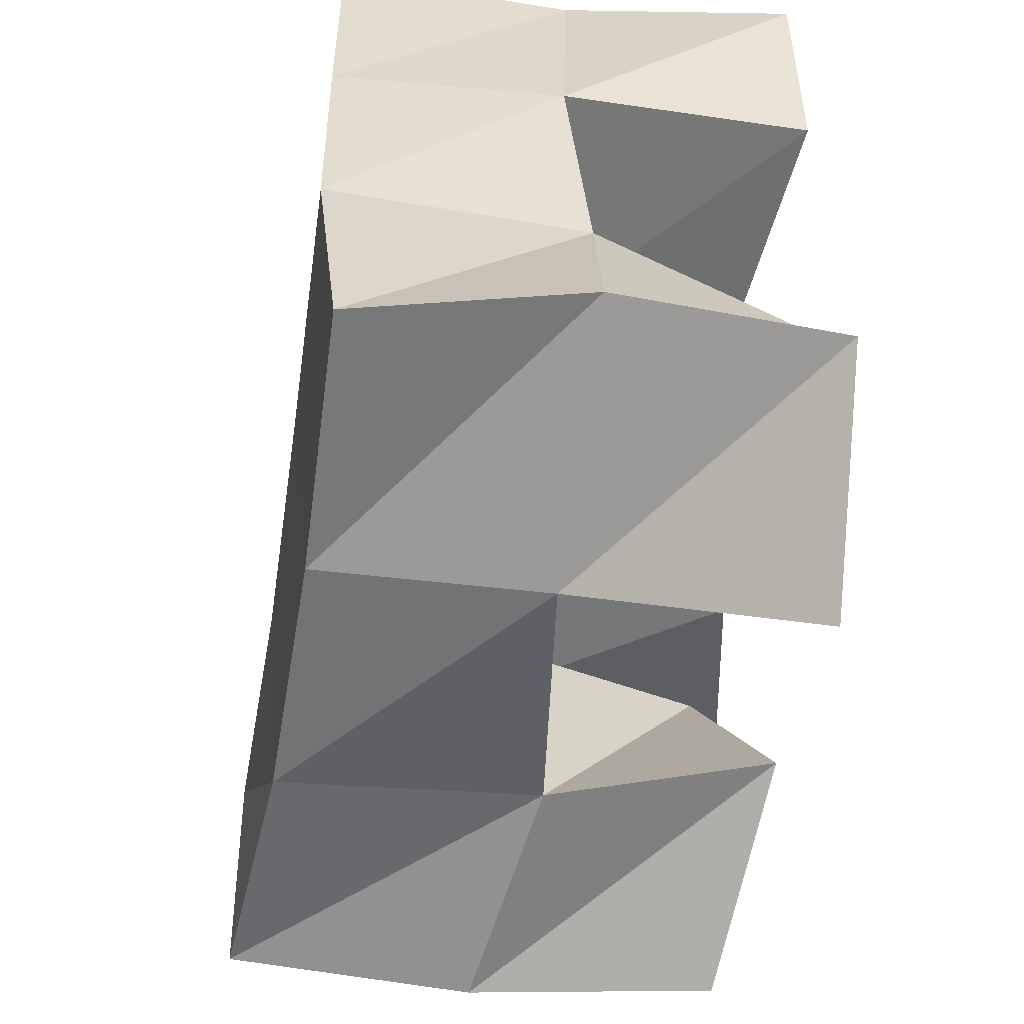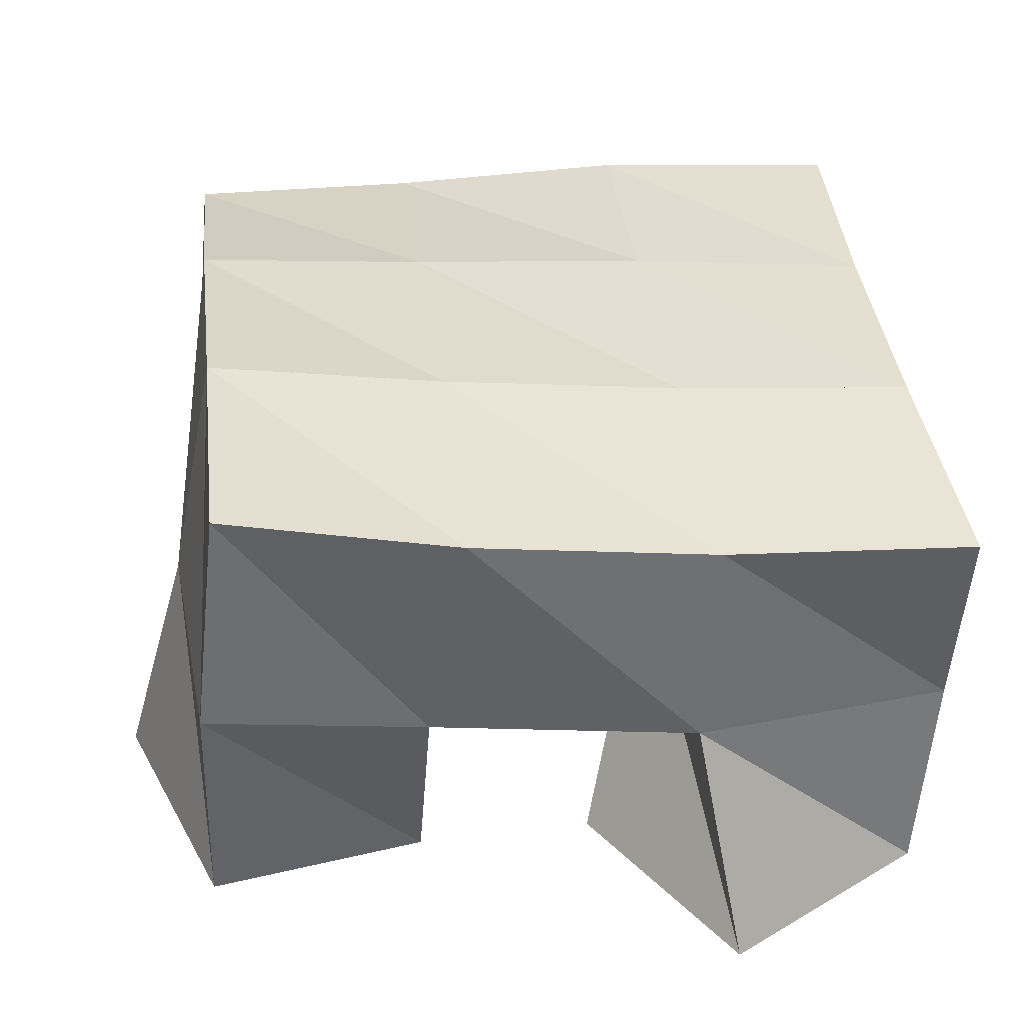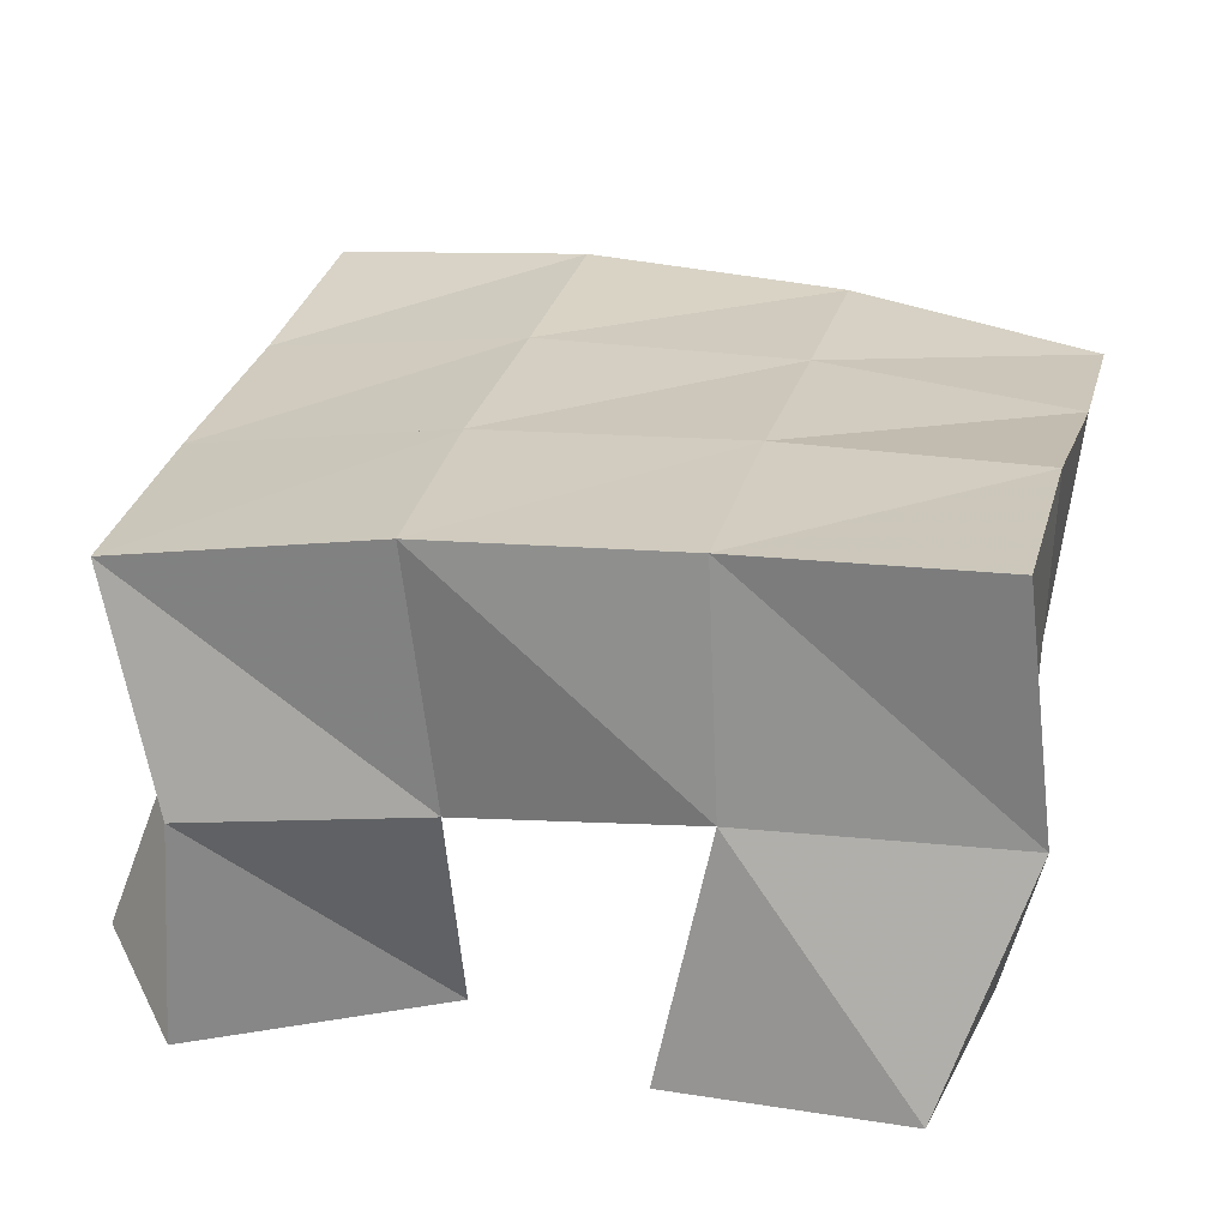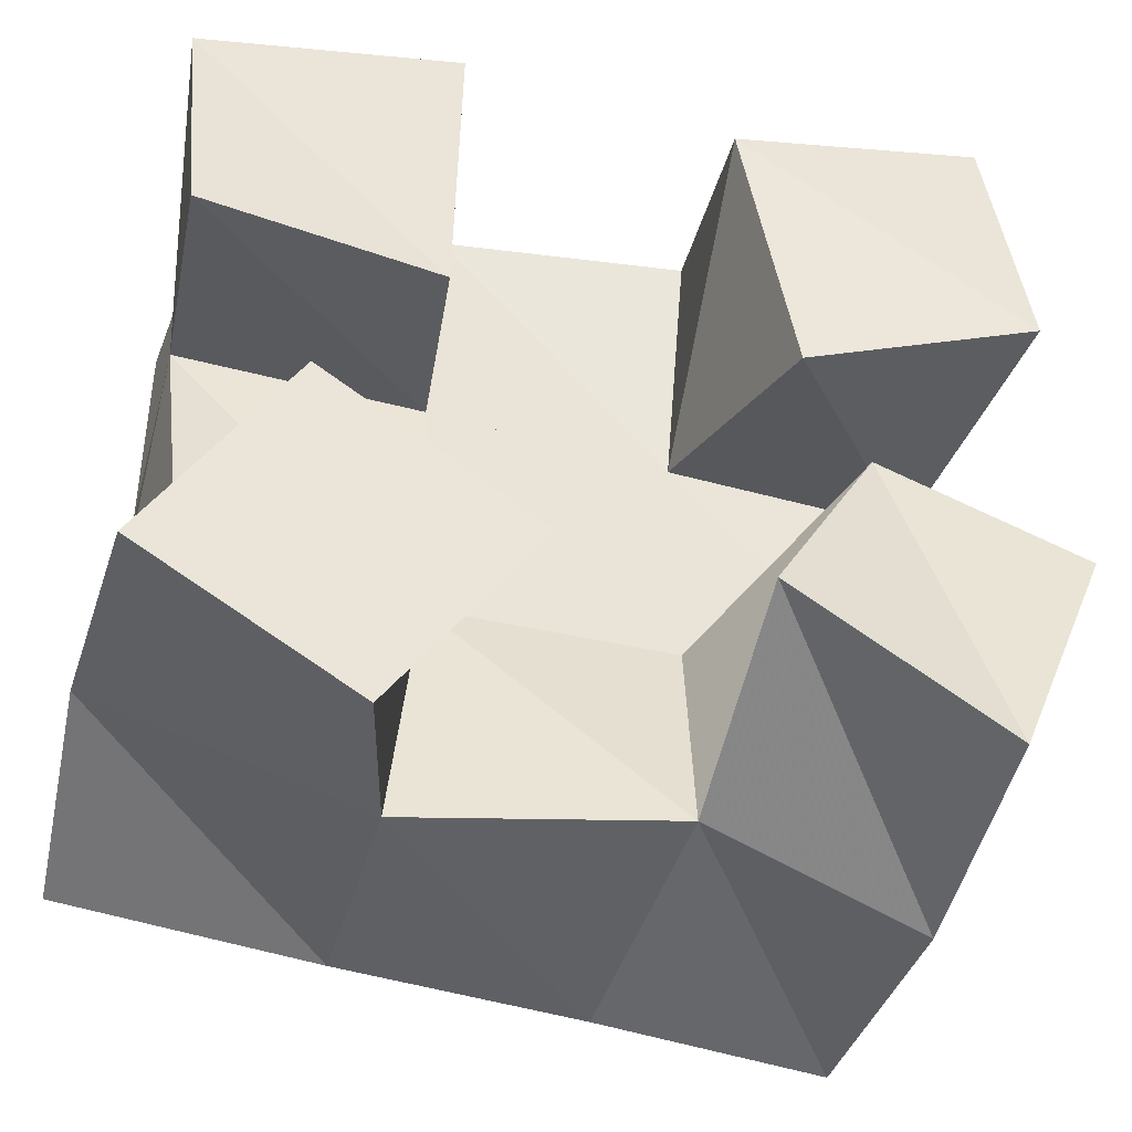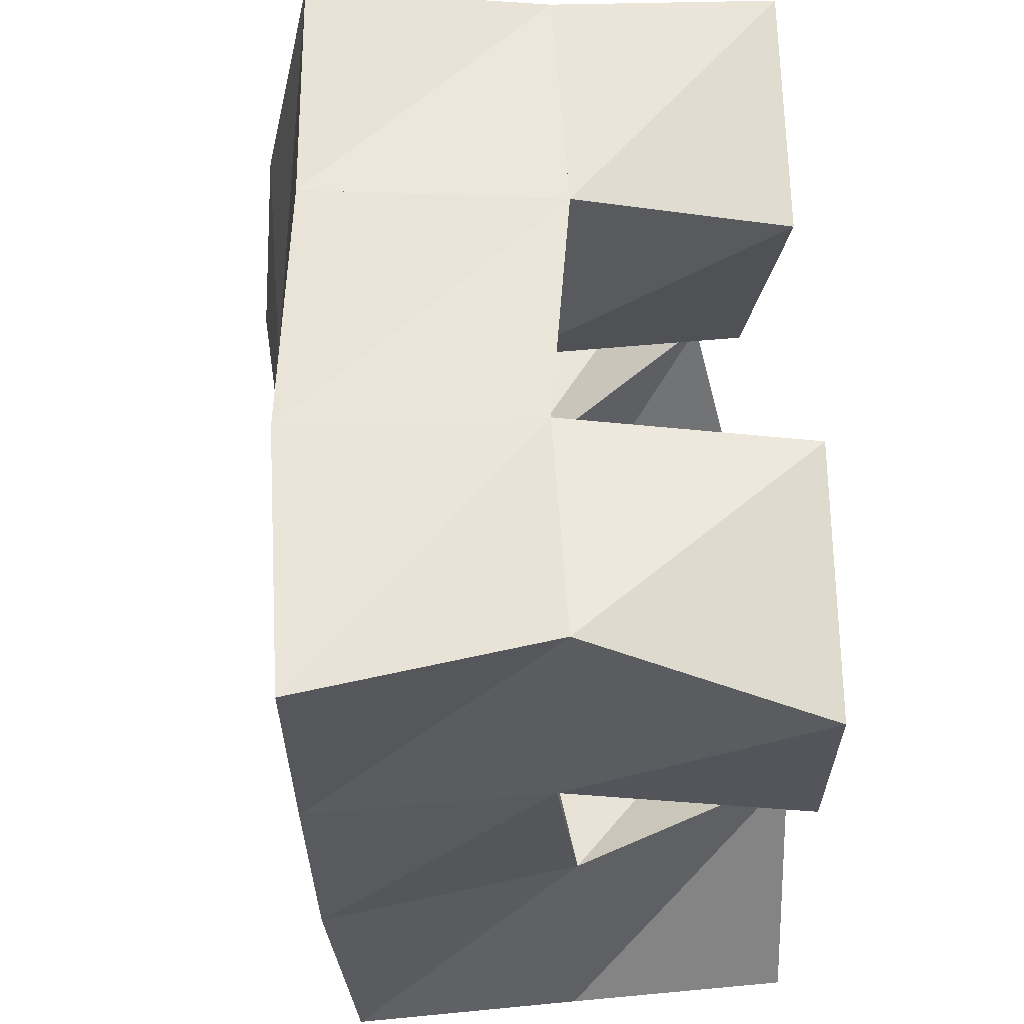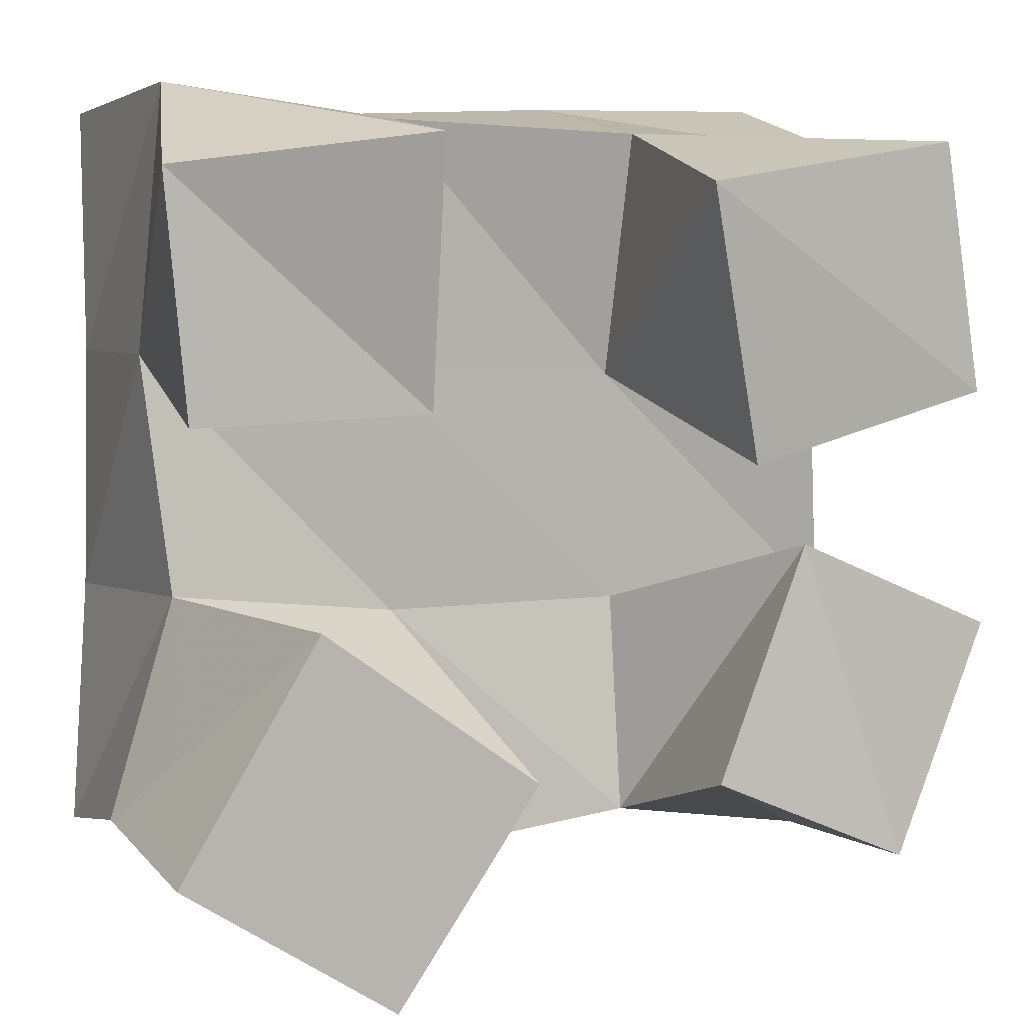
<metadata>
{"format":"obj","ext":"obj","renderer":"f3d","projection":"perspective","resolution":1024,"background":"white","views":[{"elev":-54.4,"azim":-93.4,"up":"+Z"},{"elev":36.1,"azim":175.7,"up":"+Y"},{"elev":19.7,"azim":-77.3,"up":"+Y"},{"elev":-43.6,"azim":-12.2,"up":"+Z"},{"elev":60.0,"azim":-91.7,"up":"+Z"},{"elev":6.8,"azim":-19.3,"up":"+Z"}]}
</metadata>
<code>
v -0.3217 0.1 0.4625
v -0.3258 0.1438 0.4661
v -0.28 0.1003 0.4351
v -0.2715 0.1482 0.4517
v -0.2942 0.1 0.5084
v -0.3128 0.1436 0.5098
v -0.2519 0.1 0.4772
v -0.2659 0.1515 0.5036
v -0.2049 0.1053 0.5358
v -0.2181 0.1533 0.5511
v -0.1592 0.1011 0.5495
v -0.1693 0.1549 0.5474
v -0.2166 0.1001 0.5907
v -0.2164 0.1429 0.6008
v -0.1671 0.1003 0.5985
v -0.1648 0.1445 0.5962
v -0.3182 0.1 0.5466
v -0.3176 0.1486 0.5573
v -0.2697 0.1097 0.5473
v -0.2673 0.15 0.5539
v -0.3222 0.1006 0.5932
v -0.3128 0.1471 0.6099
v -0.2701 0.1 0.5995
v -0.2661 0.1484 0.6034
v -0.2144 0.1 0.4742
v -0.2166 0.1471 0.459
v -0.17 0.1096 0.454
v -0.1711 0.1592 0.4497
v -0.1909 0.1124 0.5188
v -0.2164 0.1541 0.5036
v -0.151 0.1118 0.501
v -0.1648 0.1606 0.5005
v -0.3256 0.1895 0.4561
v -0.274 0.1934 0.4522
v -0.3213 0.1947 0.506
v -0.2717 0.1987 0.5033
v -0.32 0.1955 0.5559
v -0.2694 0.1992 0.5559
v -0.3203 0.1957 0.6054
v -0.2681 0.1973 0.6061
v -0.2243 0.1988 0.4509
v -0.2229 0.2031 0.5026
v -0.2199 0.2009 0.5559
v -0.218 0.1936 0.6076
v -0.1766 0.2073 0.4508
v -0.1746 0.2089 0.5025
v -0.1719 0.2034 0.5562
v -0.1695 0.1924 0.6077
f 1 2 4
f 3 1 4
f 2 6 8
f 4 2 8
f 6 5 7
f 8 6 7
f 5 1 3
f 7 5 3
f 8 7 3
f 4 8 3
f 2 1 5
f 6 2 5
f 9 10 12
f 11 9 12
f 10 14 16
f 12 10 16
f 14 13 15
f 16 14 15
f 13 9 11
f 15 13 11
f 16 15 11
f 12 16 11
f 10 9 13
f 14 10 13
f 17 18 20
f 19 17 20
f 18 22 24
f 20 18 24
f 22 21 23
f 24 22 23
f 21 17 19
f 23 21 19
f 24 23 19
f 20 24 19
f 18 17 21
f 22 18 21
f 25 26 28
f 27 25 28
f 26 30 32
f 28 26 32
f 30 29 31
f 32 30 31
f 29 25 27
f 31 29 27
f 32 31 27
f 28 32 27
f 26 25 29
f 30 26 29
f 2 33 34
f 4 2 34
f 33 35 36
f 34 33 36
f 35 6 8
f 36 35 8
f 6 2 4
f 8 6 4
f 36 8 4
f 34 36 4
f 33 2 6
f 35 33 6
f 6 35 36
f 8 6 36
f 35 37 38
f 36 35 38
f 37 18 20
f 38 37 20
f 18 6 8
f 20 18 8
f 38 20 8
f 36 38 8
f 35 6 18
f 37 35 18
f 18 37 38
f 20 18 38
f 37 39 40
f 38 37 40
f 39 22 24
f 40 39 24
f 22 18 20
f 24 22 20
f 40 24 20
f 38 40 20
f 37 18 22
f 39 37 22
f 4 34 41
f 26 4 41
f 34 36 42
f 41 34 42
f 36 8 30
f 42 36 30
f 8 4 26
f 30 8 26
f 42 30 26
f 41 42 26
f 34 4 8
f 36 34 8
f 8 36 42
f 30 8 42
f 36 38 43
f 42 36 43
f 38 20 10
f 43 38 10
f 20 8 30
f 10 20 30
f 43 10 30
f 42 43 30
f 36 8 20
f 38 36 20
f 20 38 43
f 10 20 43
f 38 40 44
f 43 38 44
f 40 24 14
f 44 40 14
f 24 20 10
f 14 24 10
f 44 14 10
f 43 44 10
f 38 20 24
f 40 38 24
f 26 41 45
f 28 26 45
f 41 42 46
f 45 41 46
f 42 30 32
f 46 42 32
f 30 26 28
f 32 30 28
f 46 32 28
f 45 46 28
f 41 26 30
f 42 41 30
f 30 42 46
f 32 30 46
f 42 43 47
f 46 42 47
f 43 10 12
f 47 43 12
f 10 30 32
f 12 10 32
f 47 12 32
f 46 47 32
f 42 30 10
f 43 42 10
f 10 43 47
f 12 10 47
f 43 44 48
f 47 43 48
f 44 14 16
f 48 44 16
f 14 10 12
f 16 14 12
f 48 16 12
f 47 48 12
f 43 10 14
f 44 43 14

</code>
